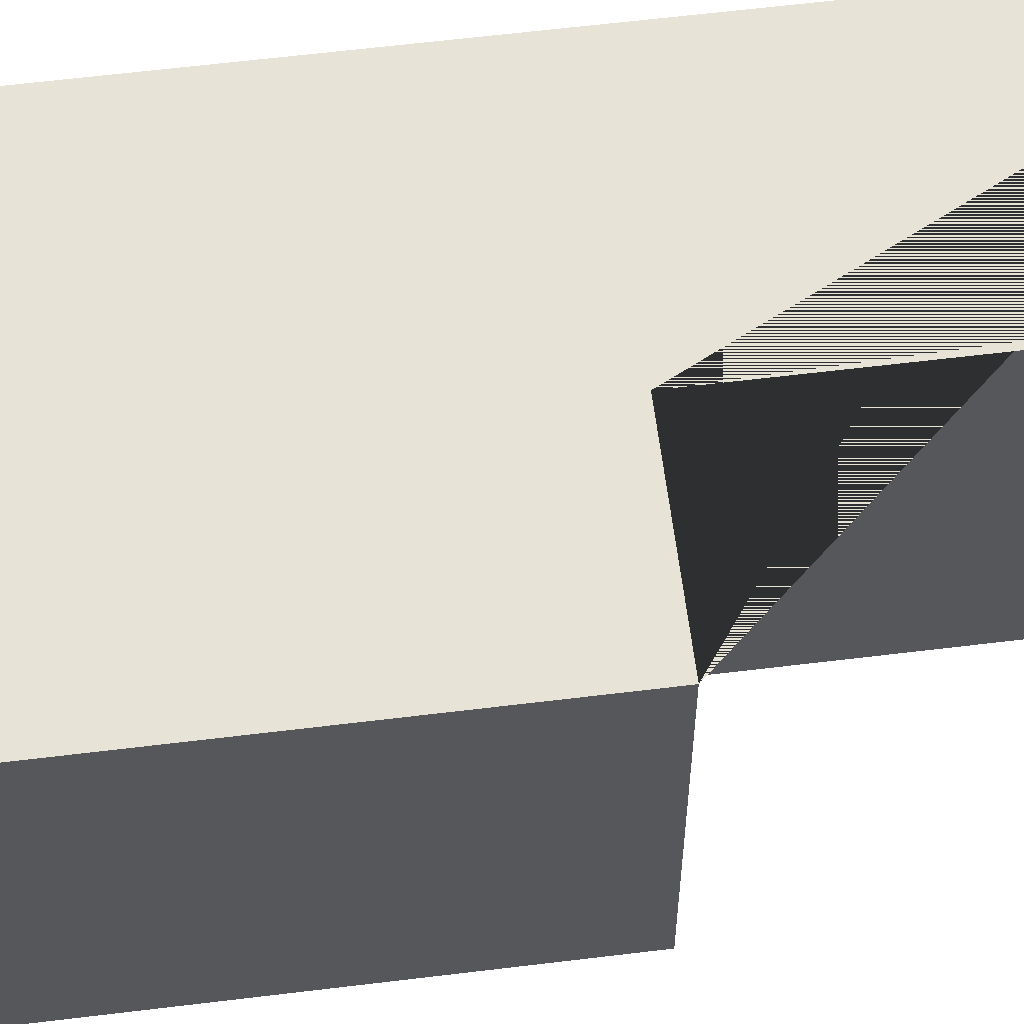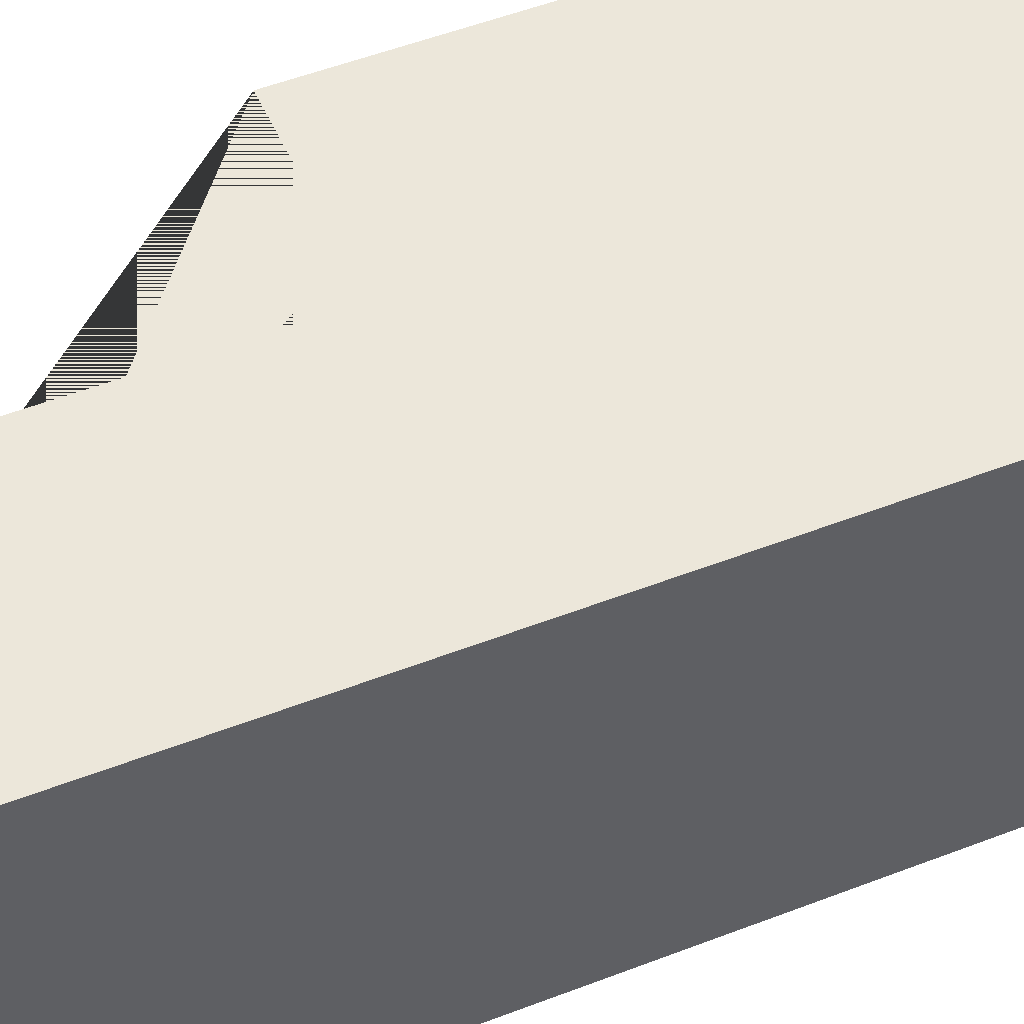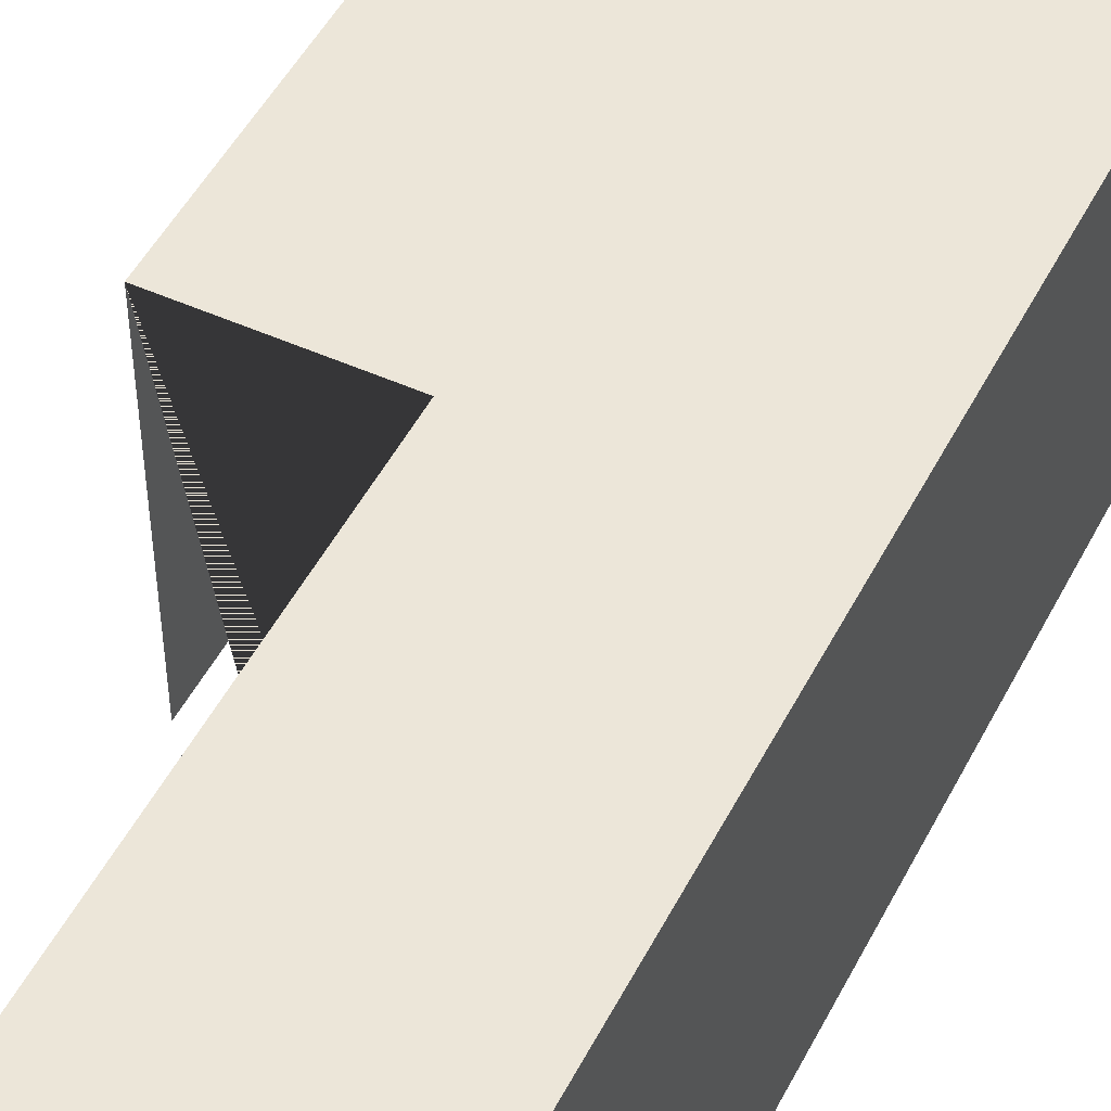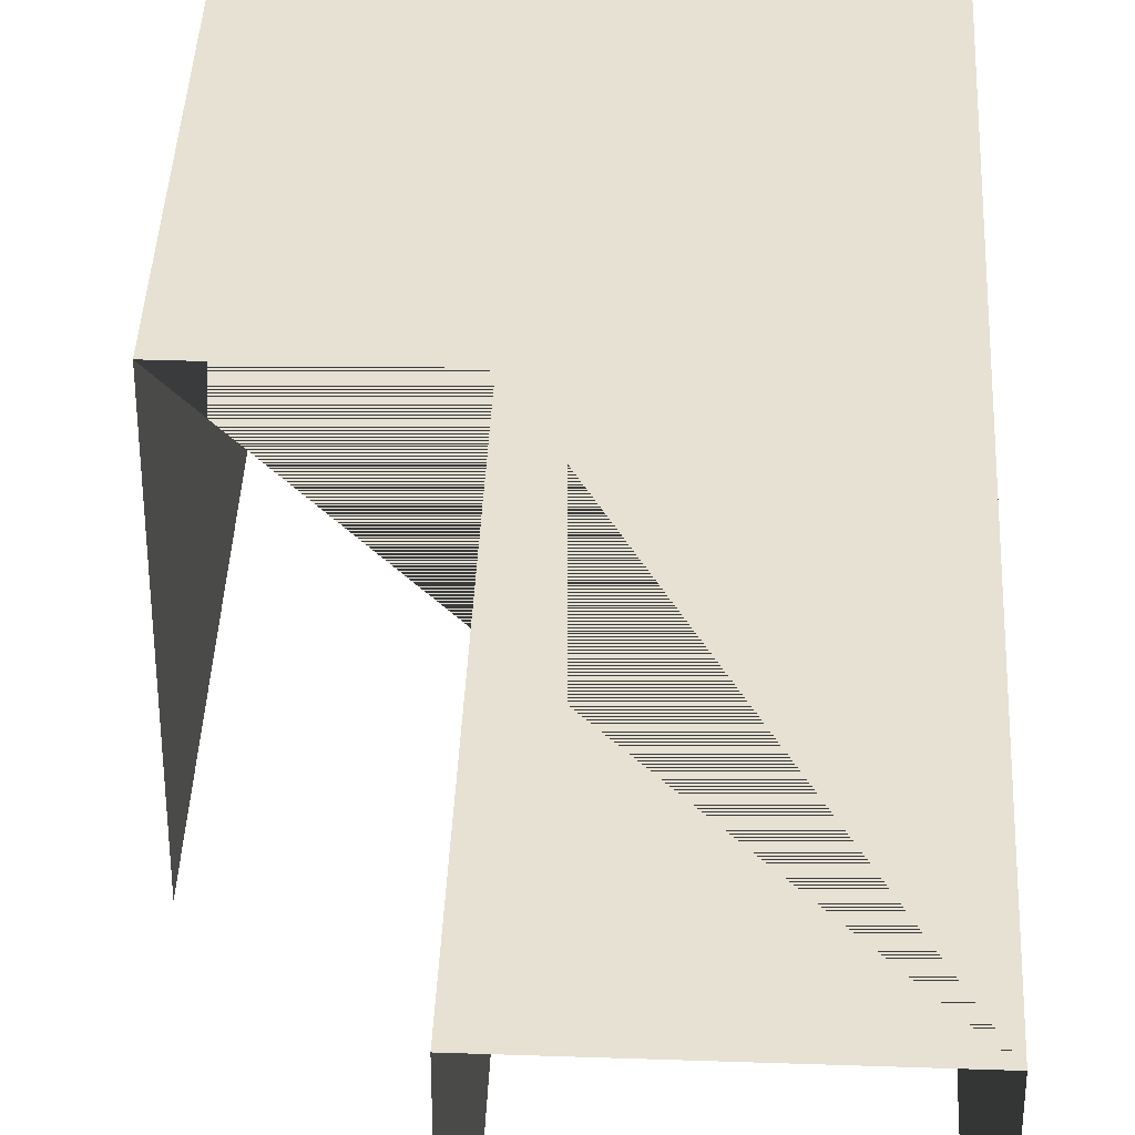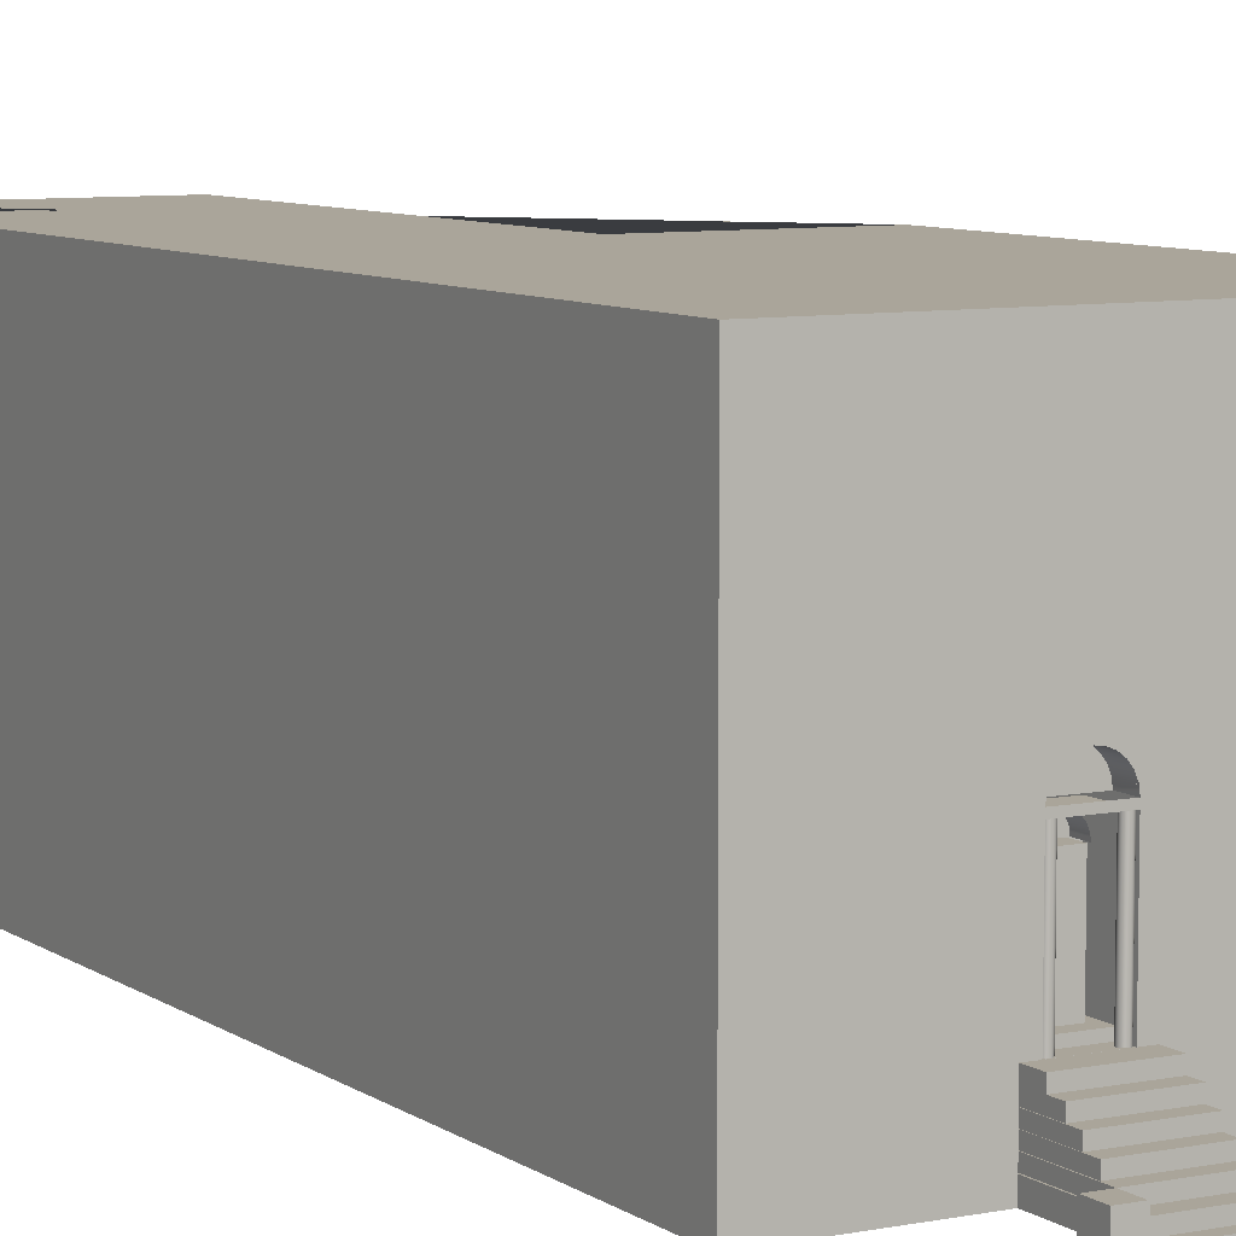
<metadata>
{"format":"obj","ext":"obj","renderer":"f3d","projection":"perspective","resolution":1024,"background":"white","views":[{"elev":61.6,"azim":-97.1,"up":"+Y"},{"elev":50.6,"azim":66.9,"up":"+Y"},{"elev":49.5,"azim":26.5,"up":"+Y"},{"elev":38.7,"azim":2.5,"up":"+Y"},{"elev":7.7,"azim":150.7,"up":"+Y"}]}
</metadata>
<code>
g Mesh1 Component_1_1 Model
v -129 225.7 228
v -168.5 225.7 228
v -167.9 230.7 228
v -165.9 235.2 228
v -162.8 239.2 228
v -158.7 242.2 228
v -153.9 244.1 228
v -148.8 244.8 228
v -143.7 244.1 228
v -138.9 242.2 228
v -134.8 239.2 228
v -131.7 235.2 228
v -129.7 230.7 228
f 1 2 3 4 5 6 7 8 9 10 11 12 13
v -168.2 228.2 -62.45
v -167.9 230.7 -62.45
v -168.5 225.7 -62.45
f 14 15 3 2 16
v -165.9 235.2 -62.45
f 15 17 4 3
v -162.8 239.2 -62.45
f 17 18 5 4
v -158.7 242.2 -62.45
f 18 19 6 5
v -153.9 244.1 -62.45
f 19 20 7 6
v -148.8 244.8 -62.45
f 20 21 8 7
v -143.7 244.1 -62.45
f 21 22 9 8
v -138.9 242.2 -62.45
f 22 23 10 9
v -134.8 239.2 -62.45
f 23 24 11 10
v -131.7 235.2 -62.45
f 24 25 12 11
v -129.7 230.7 -62.45
f 25 26 13 12
v -129.4 228.2 -62.45
v -129 225.7 -62.45
f 27 28 1 13 26
g Mesh2 Component_1_1 Model
v -161.9 238.4 -62.45
v -161.8 238.3 -62.45
f 29 30 18
v -161.9 238.3 -62.45
f 31 18 30
g Mesh3 Component_1_1 Model
v -167.2 230.5 -62.45
v -167.2 230.5 -62.45
f 15 32 33
v -166.7 230.3 -62.45
v -166.6 230.3 -62.45
f 34 33 32 35
g Mesh4 Component_1_1 Model
v -144 242.9 -62.45
v -144 243 -62.45
f 36 22 37
v -144 243 -62.45
f 22 36 38
g Mesh5 Component_1_1 Model
v -130.4 230.5 -62.45
v -130.4 230.5 -62.45
f 26 39 40
v -131 230.3 -62.45
v -130.9 230.3 -62.45
f 41 40 39 42
g Mesh6 Component_1_1 Model
v -135.7 238.3 -62.45
v -135.7 238.3 -62.45
f 24 43 44
v -135.7 238.4 -62.45
f 24 44 45
g Mesh7 Component_1_1 Model
v -153.6 243 -62.45
v -153.6 242.9 -62.45
f 46 20 47
v -153.6 243 -62.45
f 47 20 48
g Mesh8 Component_3_1 Model
v -130.2 133.1 -90
v -130.2 245.1 -90
v -129.4 245.1 -90.67
v -129.4 133.1 -90.67
f 49 50 51 52
v -130.9 245.1 -89.11
v -130.9 133.1 -89.11
f 53 50 49 54
v -131.4 245.1 -85.88
v -130.9 245.1 -84.85
v -130.2 245.1 -83.96
v -129.4 245.1 -83.29
v -128.3 245.1 -82.86
v -127.2 245.1 -82.71
v -126.1 245.1 -82.86
v -125.1 245.1 -83.29
v -124.2 245.1 -83.96
v -123.5 245.1 -84.85
v -123.1 245.1 -85.88
v -123 245.1 -86.98
v -123.1 245.1 -88.08
v -123.5 245.1 -89.11
v -124.2 245.1 -90
v -125.1 245.1 -90.67
v -126.1 245.1 -91.1
v -127.2 245.1 -91.25
v -128.3 245.1 -91.1
v -131.4 245.1 -88.08
v -131.5 245.1 -86.98
f 55 56 57 58 59 60 61 62 63 64 65 66 67 68 69 70 71 72 73 51 50 53 74 75
v -131.4 133.1 -85.88
v -130.9 133.1 -84.85
f 56 55 76 77
v -131.5 133.1 -86.98
f 55 75 78 76
v -131.4 133.1 -88.08
f 75 74 79 78
f 74 53 54 79
v -130.2 133.1 -83.96
f 57 56 77 80
v -129.4 133.1 -83.29
f 81 58 57 80
v -128.3 133.1 -82.86
f 82 59 58 81
v -127.2 133.1 -82.71
f 83 60 59 82
v -126.1 133.1 -82.86
f 84 61 60 83
v -125.1 133.1 -83.29
f 85 62 61 84
v -124.2 133.1 -83.96
f 86 63 62 85
v -123.5 133.1 -84.85
f 86 87 64 63
v -123.1 133.1 -85.88
f 87 88 65 64
v -123 133.1 -86.98
f 88 89 66 65
v -123.1 133.1 -88.08
f 89 90 67 66
v -123.5 133.1 -89.11
f 90 91 68 67
v -124.2 133.1 -90
f 91 92 69 68
v -125.1 133.1 -90.67
f 93 70 69 92
v -126.1 133.1 -91.1
f 94 71 70 93
v -127.2 133.1 -91.25
f 95 72 71 94
v -128.3 133.1 -91.1
f 96 73 72 95
f 52 51 73 96
g Mesh9 Component_3_2 Model
v -174.3 133.2 -89.71
v -174.3 245.1 -89.71
v -173.4 245.1 -90.38
v -173.4 133.2 -90.38
f 97 98 99 100
v -175 245.1 -88.82
v -175 133.2 -88.82
f 101 98 97 102
v -175.4 245.1 -85.59
v -175 245.1 -84.56
v -174.3 245.1 -83.67
v -173.4 245.1 -83
v -172.4 245.1 -82.57
v -171.3 245.1 -82.42
v -170.2 245.1 -82.57
v -169.1 245.1 -83
v -168.2 245.1 -83.67
v -167.6 245.1 -84.56
v -167.1 245.1 -85.59
v -167 245.1 -86.69
v -167.1 245.1 -87.79
v -167.6 245.1 -88.82
v -168.2 245.1 -89.71
v -169.1 245.1 -90.38
v -170.2 245.1 -90.81
v -171.3 245.1 -90.96
v -172.4 245.1 -90.81
v -175.4 245.1 -87.79
v -175.5 245.1 -86.69
f 103 104 105 106 107 108 109 110 111 112 113 114 115 116 117 118 119 120 121 99 98 101 122 123
v -175.4 133.2 -85.59
v -175 133.2 -84.56
f 104 103 124 125
v -175.5 133.2 -86.69
f 103 123 126 124
v -175.4 133.2 -87.79
f 123 122 127 126
f 122 101 102 127
v -174.3 133.2 -83.67
f 105 104 125 128
v -173.4 133.2 -83
f 129 106 105 128
v -172.4 133.2 -82.57
f 130 107 106 129
v -171.3 133.2 -82.42
f 131 108 107 130
v -170.2 133.2 -82.57
f 132 109 108 131
v -169.1 133.2 -83
f 133 110 109 132
v -168.2 133.2 -83.67
f 134 111 110 133
v -167.6 133.2 -84.56
f 134 135 112 111
v -167.1 133.2 -85.59
f 135 136 113 112
v -167 133.2 -86.69
f 136 137 114 113
v -167.1 133.2 -87.79
f 137 138 115 114
v -167.6 133.2 -88.82
f 138 139 116 115
v -168.2 133.2 -89.71
f 139 140 117 116
v -169.1 133.2 -90.38
f 141 118 117 140
v -170.2 133.2 -90.81
f 142 119 118 141
v -171.3 133.2 -90.96
f 143 120 119 142
v -172.4 133.2 -90.81
f 144 121 120 143
f 100 99 121 144
g Mesh10 Model
v -188 102.2 -156.8
v -110 102.2 -156.8
v -110 92.16 -156.8
v -188 92.16 -156.8
f 145 146 147 148
v -188 102.2 -91.33
v -110 102.2 -91.33
f 149 150 146 145
v -182 102.3 -91.33
v -110 102.3 -91.33
v -188 102.3 -91.33
f 151 152 150 149 153
v -182 102.3 -142.5
v -110 102.3 -142.5
f 152 151 154 155
v -188 102.3 -142.5
f 151 153 156 154
v -188 112.3 -91.33
v -188 112.3 -142.5
f 156 153 157 158
v -431.3 479.3 -91.33
f 153 159 157
f 149 159 153
v -188 92.16 -91.33
f 160 159 149
v -188 91.78 -91.33
f 161 159 160
v -188 81.6 -91.33
f 162 159 161
v -188 80.96 -91.33
f 163 159 162
v -188 70.78 -91.33
f 164 159 163
v -188 64.86 -91.33
f 165 159 164
v -431.3 64.86 -91.33
f 159 165 166
v -431.3 64.86 509.7
v -431.3 479.3 509.7
f 166 167 168 159
v 50.22 479.3 1050
v 50.22 479.3 -91.33
v -227.3 479.3 509.7
v -227.3 479.3 1050
f 169 170 159 168 171 172
v 50.22 64.86 1050
v 50.22 64.86 -91.33
f 173 174 170 169
v -110 80.96 -91.33
f 174 175 170
v -110 64.86 -91.33
f 175 174 176
v -110 80.96 -183
v -110 80.96 -169.1
v -110 64.86 -169.1
v -110 64.86 -194.9
v -110 70.78 -194.9
v -110 70.78 -183
f 177 178 175 176 179 180 181 182
v -188 80.96 -183
v -188 80.96 -169.1
f 177 183 184 163 175 178
v -188 70.78 -183
f 183 177 182 185
v -110 91.78 -194.9
v -110 91.78 -169.1
v -110 81.6 -169.1
f 186 187 188 178 177 182 181
v -88.9 91.78 -169.1
v -88.9 91.78 -194.9
f 187 189 190 186
v -88.9 64.86 -169.1
v -88.9 70.78 -194.9
v -88.9 64.86 -194.9
f 191 189 190 192 193
v -88.9 92.16 -194.9
v -88.9 92.16 -169.1
f 194 190 189 195
v -110 92.16 -194.9
f 194 190 186 196
f 181 186 190 192 193 180
f 191 179 180 193
v -188 64.86 -169.1
v -188 64.86 -194.9
f 176 165 197 198 180 179
v -188 70.78 -169.1
v -188 70.78 -194.9
f 198 197 165 164 199 185 200
v -209.2 64.86 -169.1
v -209.2 64.86 -194.9
f 197 201 202 198
v -209.2 92.16 -169.1
v -209.2 92.16 -194.9
f 202 201 203 204
v -188 92.16 -169.1
v -188 92.16 -194.9
f 203 205 206 204
v -188 81.6 -169.1
v -188 91.78 -169.1
f 207 184 183 185 200 206 205 208
f 199 185 183 184
f 163 184 199 164
f 200 185 182 181
f 180 198 200 181
f 198 202 204 206 200
f 208 187 188 207
v -110 91.78 -91.33
f 187 208 161 209
f 207 162 161 208
v -110 81.6 -91.33
f 188 210 162 207
f 187 209 210 188
f 170 210 209
f 170 175 210
f 210 175 162
f 163 162 175
v -110 92.16 -91.33
f 170 209 211
f 211 209 160
f 161 160 209
f 147 211 160 148
f 146 150 211 147
f 170 211 150
f 170 150 152
v -110 112.3 -91.33
f 170 152 212
v -110 112.3 -142.5
f 213 212 152 155
f 158 157 212 213
v -188 112.6 -91.33
f 157 214 212
f 157 159 214
v -188 122.8 -91.33
f 214 159 215
v -188 133.1 -91.33
f 215 159 216
v -182 133.1 -91.33
f 216 159 217
v -175.5 133.1 -91.33
f 217 159 218
v -175.5 133.2 -91.33
f 218 159 219
v -175.5 140.3 -91.33
f 219 159 220
v -175.5 245.1 -91.33
f 220 159 221
v -175.5 250.8 -91.33
f 221 159 222
v -175.1 254.2 -91.33
f 222 159 223
v -174.6 257.6 -91.33
f 223 159 224
v -172 264 -91.33
f 224 159 225
v -167.8 269.5 -91.33
f 225 159 226
v -162.3 273.7 -91.33
f 226 159 227
v -156 276.3 -91.33
f 227 159 228
v -149.1 277.2 -91.33
f 228 159 229
f 170 229 159
v -142.3 276.3 -91.33
f 170 230 229
v -135.9 273.7 -91.33
f 170 231 230
v -130.4 269.5 -91.33
f 170 232 231
v -126.3 264 -91.33
f 170 233 232
v -123.6 257.6 -91.33
f 170 234 233
v -123.2 254.2 -91.33
f 170 235 234
v -122.7 250.8 -91.33
f 170 236 235
v -122.7 245.1 -91.33
f 170 237 236
v -122.7 140.3 -91.33
f 170 238 237
v -122.7 133.2 -91.33
f 170 239 238
v -110 133.1 -91.33
f 170 240 239
v -110 122.8 -91.33
f 170 241 240
v -110 112.6 -91.33
f 170 242 241
f 170 212 242
f 242 212 214
v -110 112.6 -128.9
v -188 112.6 -128.9
f 243 242 214 244
v -110 122.8 -113.5
v -110 122.8 -128.9
f 245 241 242 243 246
v -110 133.1 -113.5
f 247 240 241 245
v -188 133.1 -113.5
v -122.7 133.1 -91.33
f 240 247 248 216 217 218 249
v -188 122.8 -113.5
f 248 247 245 250
v -188 122.8 -128.9
f 246 251 250 245
f 251 246 243 244
f 244 214 215 250 251
f 216 248 250 215
v -182 122.8 -91.33
f 216 217 252 215
v -175.5 122.8 -91.33
f 217 218 253 252
v -122.7 122.8 -91.33
f 253 218 249 254
f 239 249 218 219
f 239 240 249
f 249 240 241 254
v -175.5 133.2 -76.33
v -122.7 133.2 -76.33
f 239 219 255 256
v -175.5 140.3 -76.33
f 219 220 257 255
v -175.5 245.1 -45.2
v -175.5 140.3 -45.2
f 257 220 221 258 259
v -122.7 245.1 -45.2
f 237 260 258 221
v -122.7 140.3 -76.33
v -122.7 140.3 -45.2
f 260 237 238 261 262
f 238 239 256 261
f 261 256 255 257
v -166 140.3 -45.2
v -166 140.3 -62.77
v -131 140.3 -62.77
v -131 140.3 -45.2
f 262 261 257 259 263 264 265 266
v -166 225.7 -45.2
v -131 225.7 -45.2
f 267 263 259 258 260 262 266 268
v -166 225.7 -62.77
f 263 267 269 264
v -131 225.7 -62.77
f 267 268 270 269
f 268 266 265 270
f 264 269 270 265
v -174.6 250.8 -91.33
v -161 250.8 -91.33
v -156 250.8 -91.33
v -149.1 250.8 -91.33
v -142.3 250.8 -91.33
v -137.3 250.8 -91.33
v -123.6 250.8 -91.33
f 236 237 221 222 271 272 273 274 275 276 277
v -123.6 257.6 -69.39
v -122.7 250.8 -69.39
f 278 234 235 236 279
v -126.3 264 -69.39
f 280 233 234 278
v -130.4 269.5 -69.39
f 281 232 233 280
v -135.9 273.7 -69.39
f 282 231 232 281
v -142.3 276.3 -69.39
f 283 230 231 282
v -149.1 277.2 -69.39
f 284 229 230 283
v -156 276.3 -69.39
f 285 228 229 284
v -162.3 273.7 -69.39
f 286 227 228 285
v -167.8 269.5 -69.39
f 287 226 227 286
v -172 264 -69.39
f 288 225 226 287
v -174.6 257.6 -69.39
f 289 224 225 288
v -175.5 250.8 -69.39
f 290 222 223 224 289
f 279 290 289 288 287 286 285 284 283 282 281 280 278
f 213 155 154 156 158
f 148 160 149 145
v -227.3 64.86 509.7
v -227.3 64.86 1050
f 291 292 172 171
g Mesh11 Model
v -166.6 268.3 -91.33
v -166.6 268.2 -91.33
f 293 294 226
v -166.6 268.3 -91.33
f 295 226 294
g Mesh12 Model
v -173.8 257.4 -91.33
v -173.7 257.4 -91.33
f 224 296 297
v -173 257.2 -91.33
v -173 257.2 -91.33
f 298 297 296 299
g Mesh13 Model
v -142.7 274.6 -91.33
v -142.7 274.7 -91.33
f 300 230 301
v -142.7 274.7 -91.33
f 230 300 302
g Mesh14 Model
v -124.5 257.4 -91.33
v -124.5 257.4 -91.33
f 234 303 304
v -125.3 257.2 -91.33
v -125.2 257.2 -91.33
f 305 304 303 306
g Mesh15 Model
v -131.6 268.3 -91.33
v -131.7 268.2 -91.33
f 232 307 308
v -131.6 268.3 -91.33
f 232 308 309
g Mesh16 Model
v -155.5 274.7 -91.33
v -155.5 274.6 -91.33
f 310 228 311
v -155.5 274.7 -91.33
f 311 228 312

</code>
